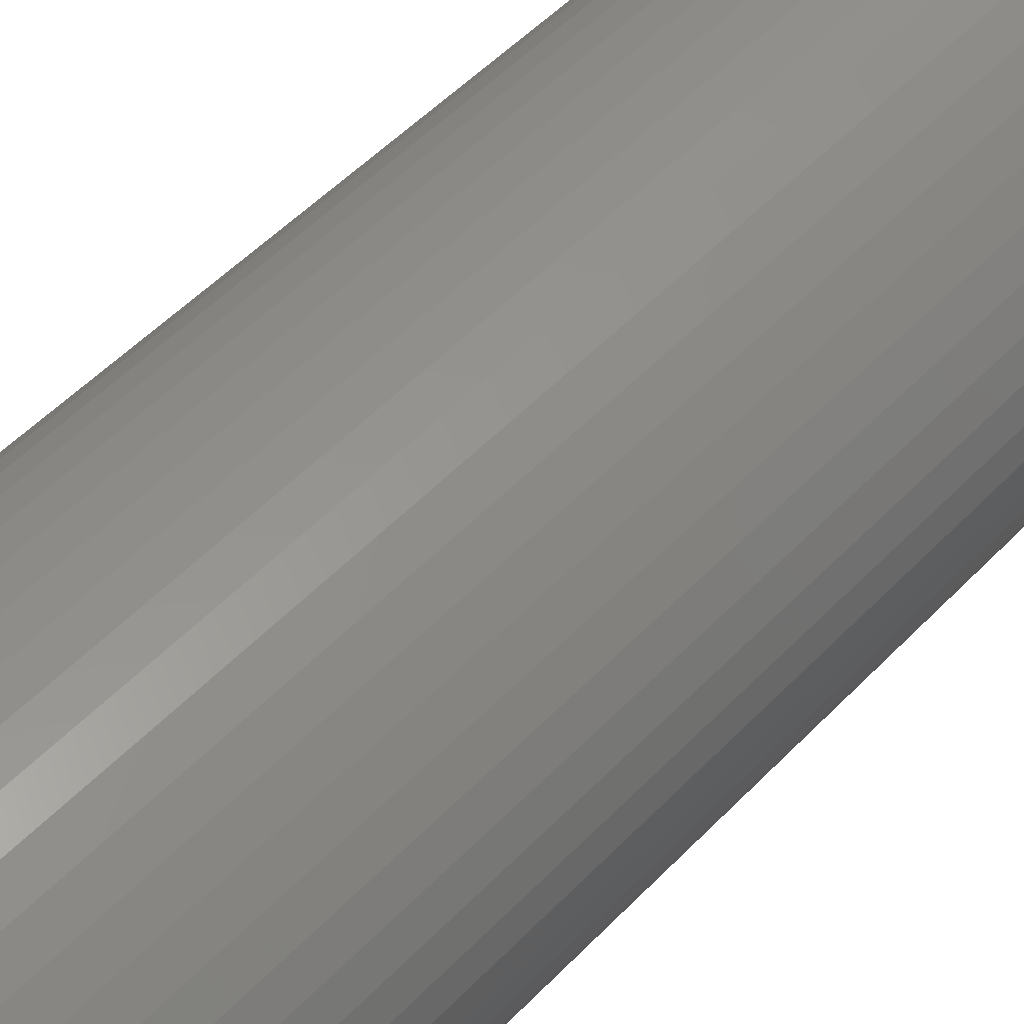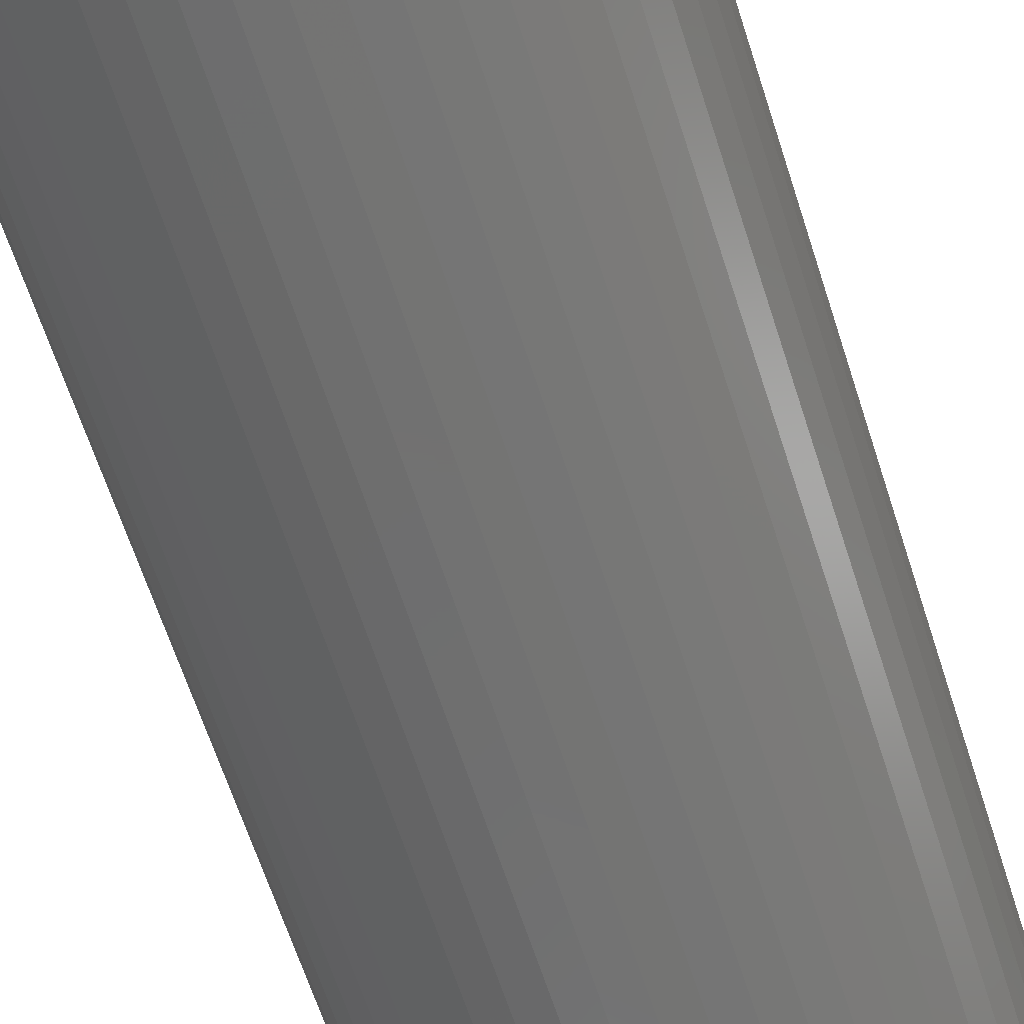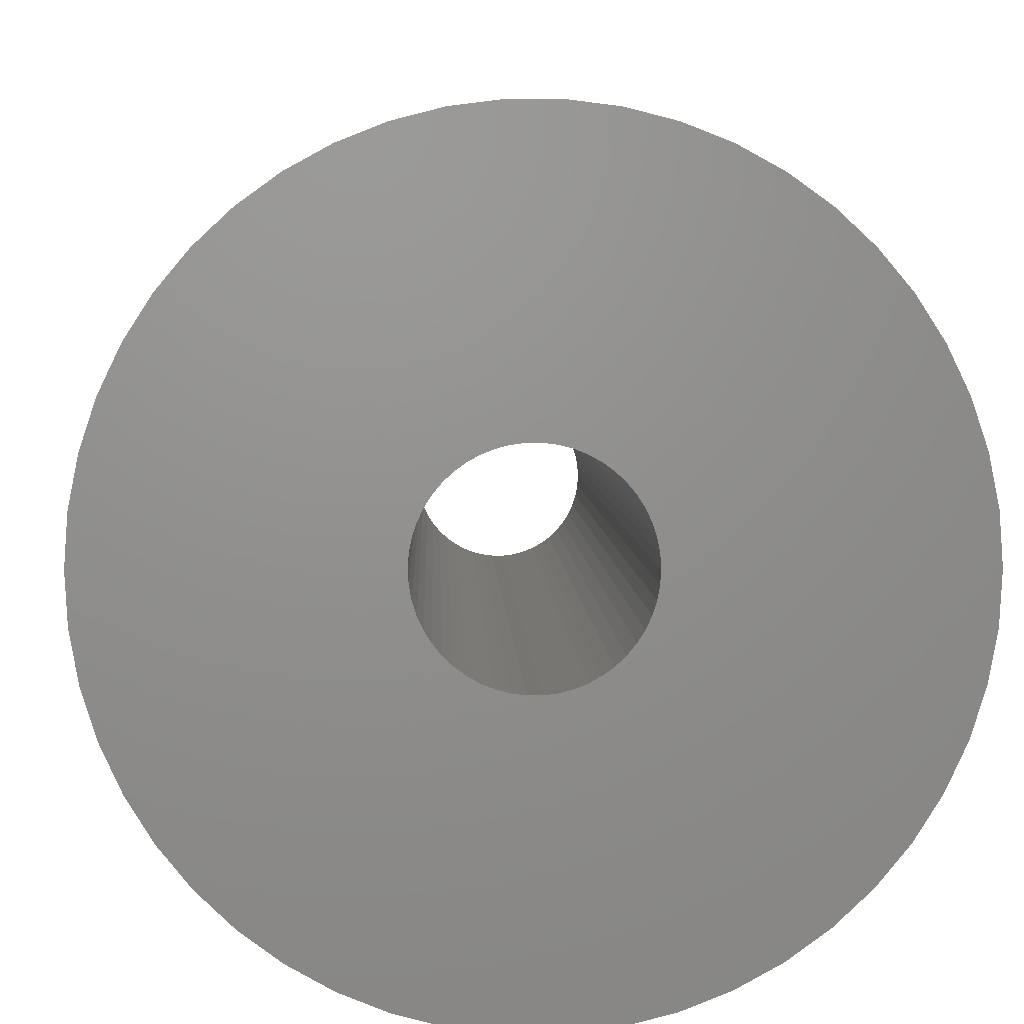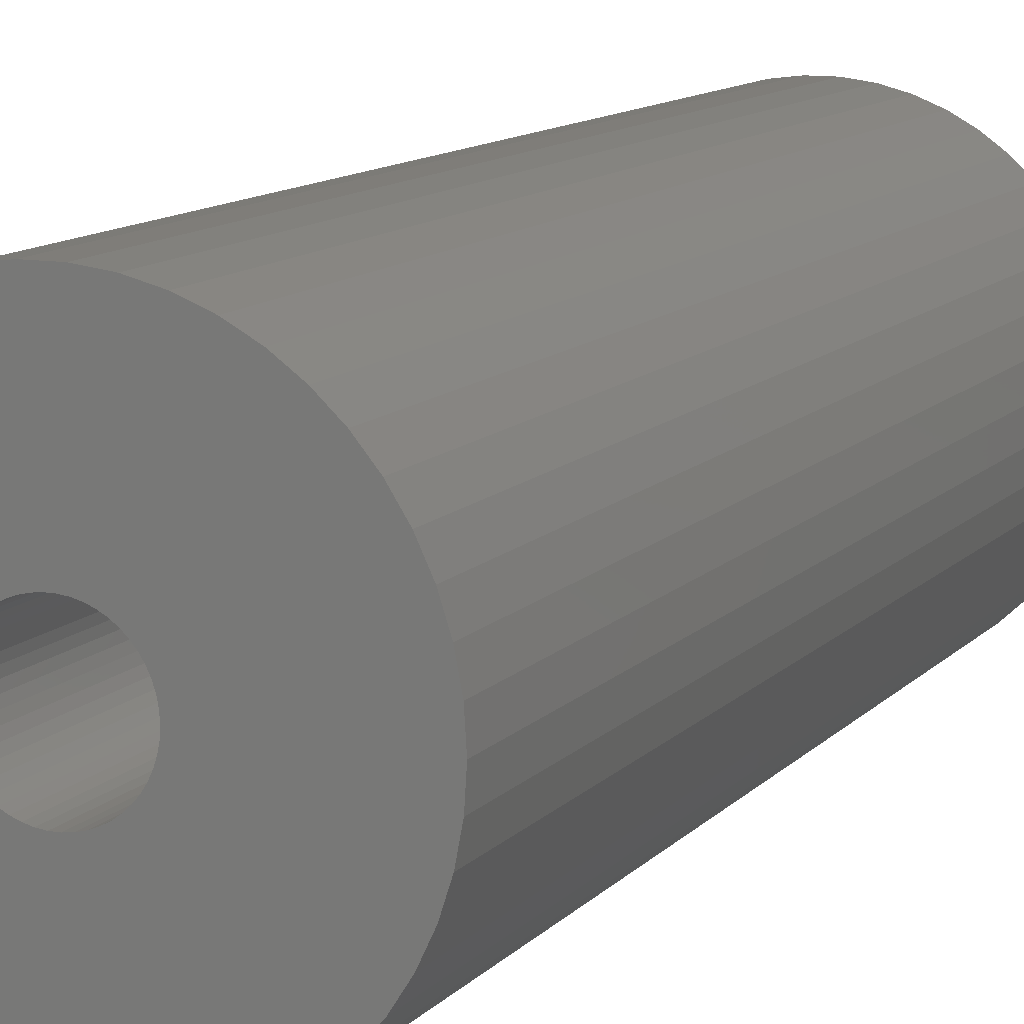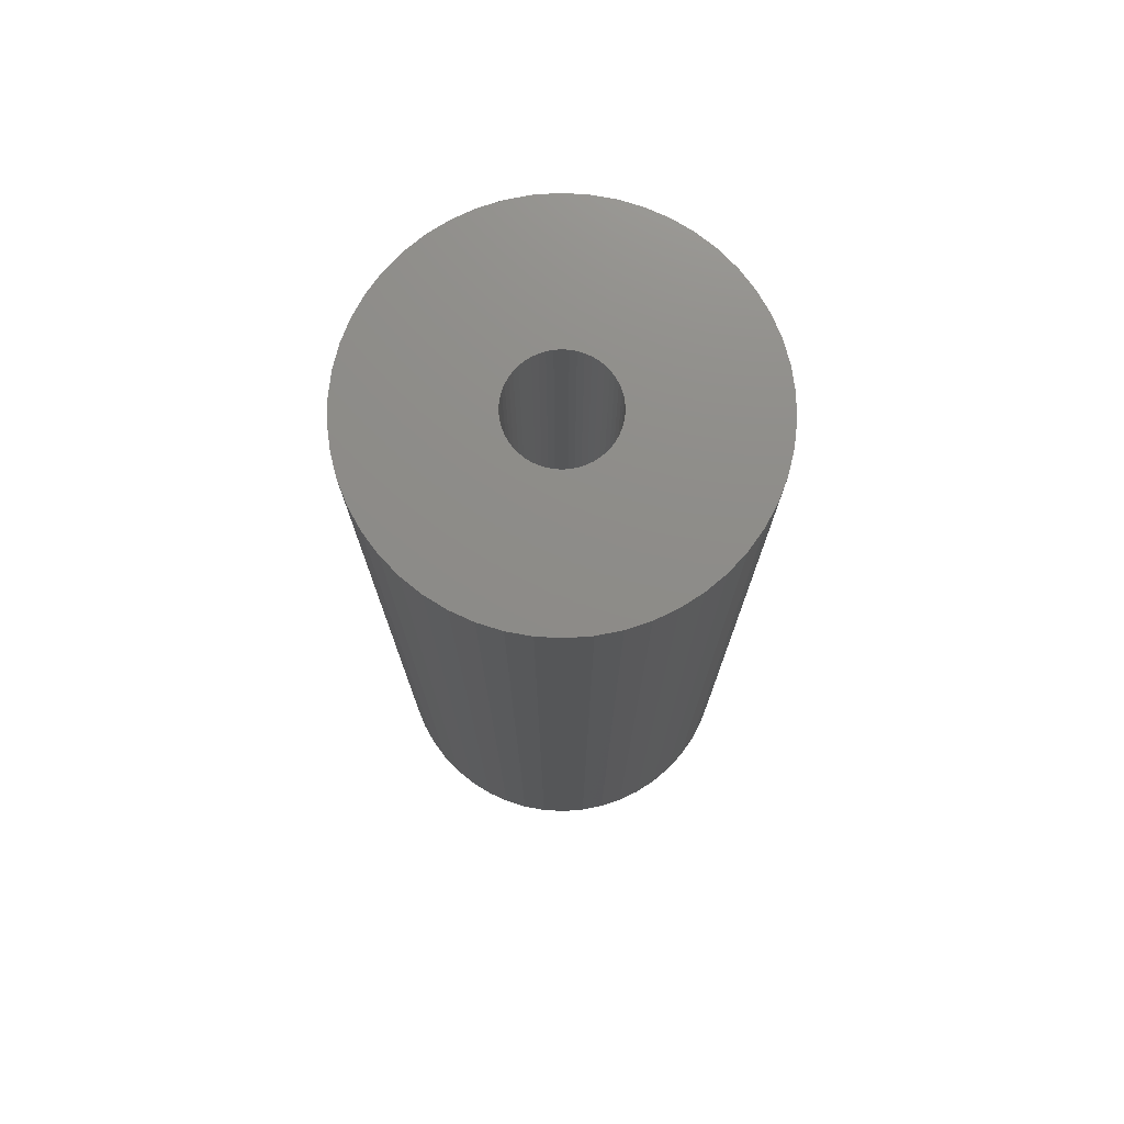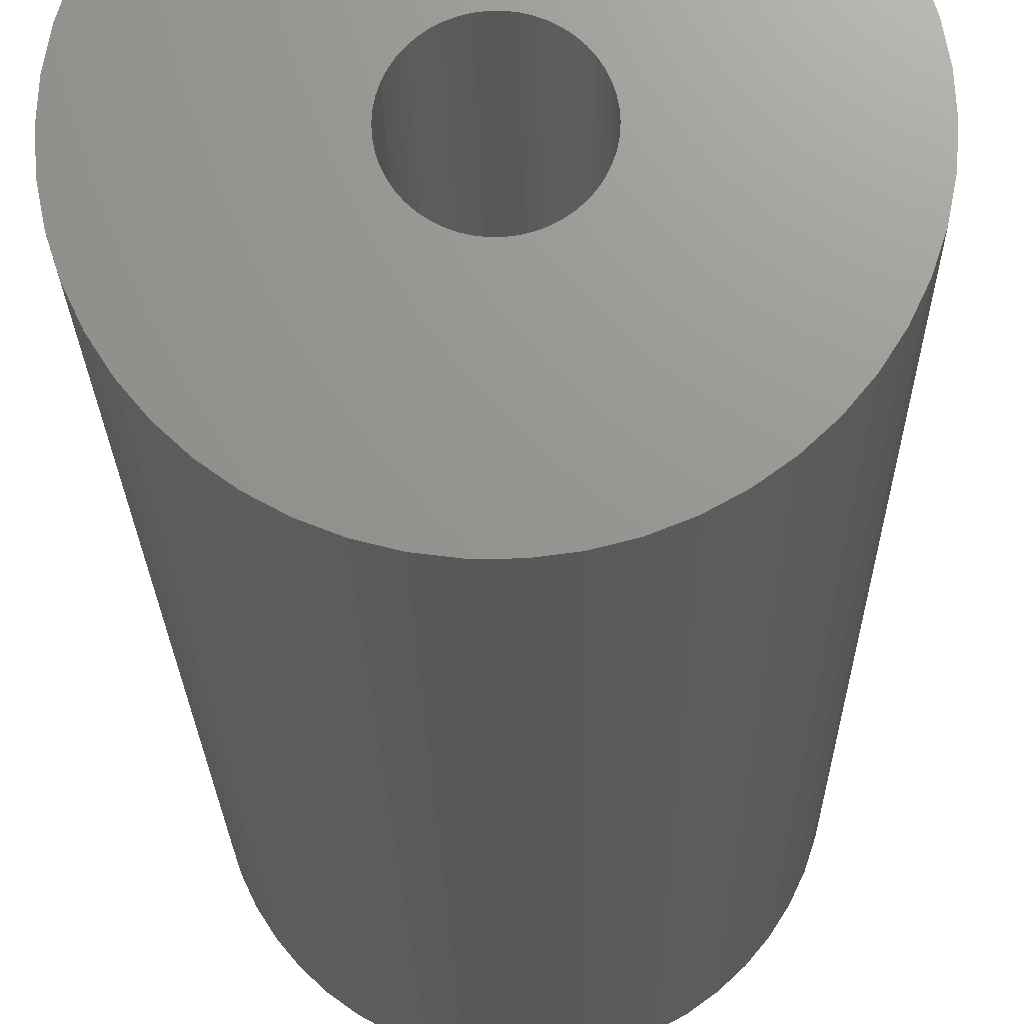
<metadata>
{"format":"stl","ext":"stl","renderer":"f3d","projection":"perspective","resolution":1024,"background":"white","views":[{"elev":51.6,"azim":-138.1,"up":"+Y"},{"elev":-63.5,"azim":17.7,"up":"+Y"},{"elev":2.8,"azim":-1.1,"up":"+Y"},{"elev":11.1,"azim":23.8,"up":"+Y"},{"elev":74.9,"azim":-169.7,"up":"+Z"},{"elev":-19.7,"azim":-179.2,"up":"+Y"}]}
</metadata>
<code>
# stl→obj: 200 verts, 400 faces
v 5 0 12.5
v 4.961 0.6267 -12.5
v 4.961 0.6267 12.5
v 5 0 -12.5
v -5 0 -12.5
v -4.961 0.6267 12.5
v -4.961 0.6267 -12.5
v -5 0 12.5
v 0.314 4.99 -12.5
v -0.314 4.99 12.5
v 0.314 4.99 12.5
v -0.314 4.99 -12.5
v -0.314 -4.99 -12.5
v 0.314 -4.99 12.5
v -0.314 -4.99 12.5
v 0.314 -4.99 -12.5
v 3.187 -3.853 -12.5
v 3.645 -3.423 12.5
v 3.187 -3.853 12.5
v 3.645 -3.423 -12.5
v 3.645 3.423 -12.5
v 3.187 3.853 12.5
v 3.645 3.423 12.5
v 3.187 3.853 -12.5
v -3.187 3.853 -12.5
v -3.645 3.423 12.5
v -3.187 3.853 12.5
v -3.645 3.423 -12.5
v -1.545 4.755 -12.5
v -2.129 4.524 12.5
v -1.545 4.755 12.5
v -2.129 4.524 -12.5
v 4.649 1.841 12.5
v 4.382 2.409 -12.5
v 4.382 2.409 12.5
v 4.649 1.841 -12.5
v 4.843 1.243 -12.5
v 4.843 1.243 12.5
v 2.129 4.524 -12.5
v 1.545 4.755 12.5
v 2.129 4.524 12.5
v 1.545 4.755 -12.5
v 0.9369 4.911 12.5
v 0.9369 4.911 -12.5
v 2.679 4.222 -12.5
v 2.679 4.222 12.5
v -4.382 2.409 -12.5
v -4.045 2.939 12.5
v -4.045 2.939 -12.5
v -4.382 2.409 12.5
v -4.843 1.243 -12.5
v -4.649 1.841 12.5
v -4.649 1.841 -12.5
v -4.843 1.243 12.5
v -2.679 4.222 -12.5
v -2.679 4.222 12.5
v -0.9369 4.911 -12.5
v -0.9369 4.911 12.5
v 4.649 -1.841 12.5
v 4.843 -1.243 -12.5
v 4.843 -1.243 12.5
v 4.649 -1.841 -12.5
v 0.9369 -4.911 12.5
v 0.9369 -4.911 -12.5
v 4.045 2.939 12.5
v 4.045 2.939 -12.5
v 1.35 0 12.5
v 1.339 0.1692 12.5
v 4.961 -0.6267 12.5
v 1.308 0.3357 12.5
v 1.339 -0.1692 12.5
v 1.255 0.497 12.5
v 1.183 0.6504 12.5
v 1.308 -0.3357 12.5
v 1.092 0.7935 12.5
v 0.9841 0.9241 12.5
v 1.255 -0.497 12.5
v 0.8605 1.04 12.5
v 4.382 -2.409 12.5
v 0.7234 1.14 12.5
v 1.183 -0.6504 12.5
v 0.5748 1.222 12.5
v 4.045 -2.939 12.5
v 1.092 -0.7935 12.5
v 0.4172 1.284 12.5
v 0.253 1.326 12.5
v 0.08477 1.347 12.5
v -0.08477 1.347 12.5
v -0.253 1.326 12.5
v -0.4172 1.284 12.5
v -0.5748 1.222 12.5
v -0.7234 1.14 12.5
v -0.8605 1.04 12.5
v -0.9841 0.9241 12.5
v -1.092 0.7935 12.5
v 0.9841 -0.9241 12.5
v 0.8605 -1.04 12.5
v 2.679 -4.222 12.5
v 0.7234 -1.14 12.5
v 2.129 -4.524 12.5
v 0.5748 -1.222 12.5
v 1.545 -4.755 12.5
v 0.4172 -1.284 12.5
v 0.253 -1.326 12.5
v 0.08477 -1.347 12.5
v -0.08477 -1.347 12.5
v -0.253 -1.326 12.5
v -0.9369 -4.911 12.5
v -0.4172 -1.284 12.5
v -1.545 -4.755 12.5
v -0.5748 -1.222 12.5
v -2.129 -4.524 12.5
v -0.7234 -1.14 12.5
v -2.679 -4.222 12.5
v -0.8605 -1.04 12.5
v -3.187 -3.853 12.5
v -0.9841 -0.9241 12.5
v -3.645 -3.423 12.5
v -1.092 -0.7935 12.5
v -4.045 -2.939 12.5
v -1.183 -0.6504 12.5
v -4.382 -2.409 12.5
v -1.255 -0.497 12.5
v -4.649 -1.841 12.5
v -1.308 -0.3357 12.5
v -4.843 -1.243 12.5
v -1.339 -0.1692 12.5
v -4.961 -0.6267 12.5
v -1.35 0 12.5
v -1.183 0.6504 12.5
v -1.255 0.497 12.5
v -1.308 0.3357 12.5
v -1.339 0.1692 12.5
v 4.961 -0.6267 -12.5
v -2.129 -4.524 -12.5
v -1.545 -4.755 -12.5
v 1.35 0 -12.5
v 1.339 -0.1692 -12.5
v 1.308 -0.3357 -12.5
v 1.339 0.1692 -12.5
v 1.255 -0.497 -12.5
v 4.382 -2.409 -12.5
v 1.183 -0.6504 -12.5
v 4.045 -2.939 -12.5
v 1.308 0.3357 -12.5
v 1.092 -0.7935 -12.5
v 0.9841 -0.9241 -12.5
v 1.255 0.497 -12.5
v 0.8605 -1.04 -12.5
v 2.679 -4.222 -12.5
v 0.7234 -1.14 -12.5
v 2.129 -4.524 -12.5
v 1.183 0.6504 -12.5
v 0.5748 -1.222 -12.5
v 1.545 -4.755 -12.5
v 1.092 0.7935 -12.5
v 0.4172 -1.284 -12.5
v 0.253 -1.326 -12.5
v 0.08477 -1.347 -12.5
v -0.08477 -1.347 -12.5
v -0.253 -1.326 -12.5
v -0.9369 -4.911 -12.5
v -0.4172 -1.284 -12.5
v -0.5748 -1.222 -12.5
v -0.7234 -1.14 -12.5
v -2.679 -4.222 -12.5
v -0.8605 -1.04 -12.5
v -3.187 -3.853 -12.5
v -0.9841 -0.9241 -12.5
v -3.645 -3.423 -12.5
v -4.045 -2.939 -12.5
v -1.092 -0.7935 -12.5
v 0.9841 0.9241 -12.5
v 0.8605 1.04 -12.5
v 0.7234 1.14 -12.5
v 0.5748 1.222 -12.5
v 0.4172 1.284 -12.5
v 0.253 1.326 -12.5
v 0.08477 1.347 -12.5
v -0.08477 1.347 -12.5
v -0.253 1.326 -12.5
v -0.4172 1.284 -12.5
v -0.5748 1.222 -12.5
v -0.7234 1.14 -12.5
v -0.8605 1.04 -12.5
v -0.9841 0.9241 -12.5
v -1.092 0.7935 -12.5
v -1.183 0.6504 -12.5
v -1.255 0.497 -12.5
v -1.308 0.3357 -12.5
v -1.339 0.1692 -12.5
v -1.35 0 -12.5
v -1.183 -0.6504 -12.5
v -4.382 -2.409 -12.5
v -1.255 -0.497 -12.5
v -4.649 -1.841 -12.5
v -1.308 -0.3357 -12.5
v -4.843 -1.243 -12.5
v -1.339 -0.1692 -12.5
v -4.961 -0.6267 -12.5
f 1 2 3
f 2 1 4
f 5 6 7
f 6 5 8
f 9 10 11
f 10 9 12
f 13 14 15
f 14 13 16
f 17 18 19
f 18 17 20
f 21 22 23
f 22 21 24
f 25 26 27
f 26 25 28
f 29 30 31
f 30 29 32
f 33 34 35
f 34 33 36
f 3 37 38
f 37 3 2
f 39 40 41
f 40 39 42
f 42 43 40
f 43 42 44
f 45 41 46
f 41 45 39
f 47 48 49
f 48 47 50
f 49 26 28
f 26 49 48
f 51 52 53
f 52 51 54
f 55 27 56
f 27 55 25
f 57 31 58
f 31 57 29
f 59 60 61
f 60 59 62
f 16 63 14
f 63 16 64
f 38 36 33
f 36 38 37
f 65 21 23
f 21 65 66
f 35 66 65
f 66 35 34
f 44 11 43
f 11 44 9
f 24 46 22
f 46 24 45
f 53 50 47
f 50 53 52
f 7 54 51
f 54 7 6
f 67 1 3
f 68 3 38
f 1 67 69
f 70 38 33
f 71 69 67
f 72 33 35
f 69 71 61
f 73 35 65
f 74 61 71
f 75 65 23
f 61 74 59
f 76 23 22
f 77 59 74
f 78 22 46
f 59 77 79
f 80 46 41
f 81 79 77
f 82 41 40
f 79 81 83
f 84 83 81
f 3 68 67
f 38 70 68
f 33 72 70
f 35 73 72
f 65 75 73
f 23 76 75
f 85 40 43
f 22 78 76
f 46 80 78
f 41 82 80
f 40 85 82
f 86 43 11
f 43 86 85
f 11 87 86
f 11 88 87
f 10 88 11
f 88 10 89
f 58 89 10
f 89 58 90
f 31 90 58
f 90 31 91
f 30 91 31
f 91 30 92
f 56 92 30
f 92 56 93
f 27 93 56
f 93 27 94
f 26 94 27
f 48 95 26
f 94 26 95
f 83 84 18
f 96 18 84
f 18 96 19
f 97 19 96
f 19 97 98
f 99 98 97
f 98 99 100
f 101 100 99
f 100 101 102
f 103 102 101
f 102 103 63
f 104 63 103
f 63 104 14
f 105 14 104
f 106 14 105
f 15 106 107
f 106 15 14
f 108 107 109
f 110 109 111
f 112 111 113
f 114 113 115
f 107 108 15
f 116 115 117
f 118 117 119
f 120 119 121
f 122 121 123
f 124 123 125
f 126 125 127
f 109 110 108
f 128 127 129
f 95 48 130
f 50 130 48
f 111 112 110
f 130 50 131
f 113 114 112
f 52 131 50
f 115 116 114
f 131 52 132
f 117 118 116
f 54 132 52
f 119 120 118
f 132 54 133
f 121 122 120
f 6 133 54
f 123 124 122
f 133 6 129
f 125 126 124
f 8 129 6
f 127 128 126
f 129 8 128
f 32 56 30
f 56 32 55
f 12 58 10
f 58 12 57
f 61 134 69
f 134 61 60
f 135 110 112
f 110 135 136
f 137 4 134
f 138 134 60
f 4 137 2
f 139 60 62
f 140 2 137
f 141 62 142
f 2 140 37
f 143 142 144
f 145 37 140
f 146 144 20
f 37 145 36
f 147 20 17
f 148 36 145
f 149 17 150
f 36 148 34
f 151 150 152
f 153 34 148
f 154 152 155
f 34 153 66
f 156 66 153
f 134 138 137
f 60 139 138
f 62 141 139
f 142 143 141
f 144 146 143
f 20 147 146
f 157 155 64
f 17 149 147
f 150 151 149
f 152 154 151
f 155 157 154
f 158 64 16
f 64 158 157
f 16 159 158
f 16 160 159
f 13 160 16
f 160 13 161
f 162 161 13
f 161 162 163
f 136 163 162
f 163 136 164
f 135 164 136
f 164 135 165
f 166 165 135
f 165 166 167
f 168 167 166
f 167 168 169
f 170 169 168
f 171 172 170
f 169 170 172
f 66 156 21
f 173 21 156
f 21 173 24
f 174 24 173
f 24 174 45
f 175 45 174
f 45 175 39
f 176 39 175
f 39 176 42
f 177 42 176
f 42 177 44
f 178 44 177
f 44 178 9
f 179 9 178
f 180 9 179
f 12 180 181
f 180 12 9
f 57 181 182
f 29 182 183
f 32 183 184
f 55 184 185
f 181 57 12
f 25 185 186
f 28 186 187
f 49 187 188
f 47 188 189
f 53 189 190
f 51 190 191
f 182 29 57
f 7 191 192
f 172 171 193
f 194 193 171
f 183 32 29
f 193 194 195
f 184 55 32
f 196 195 194
f 185 25 55
f 195 196 197
f 186 28 25
f 198 197 196
f 187 49 28
f 197 198 199
f 188 47 49
f 200 199 198
f 189 53 47
f 199 200 192
f 190 51 53
f 5 192 200
f 191 7 51
f 192 5 7
f 150 19 98
f 19 150 17
f 155 100 102
f 100 155 152
f 79 62 59
f 62 79 142
f 69 4 1
f 4 69 134
f 136 108 110
f 108 136 162
f 170 120 171
f 120 170 118
f 196 126 198
f 126 196 124
f 152 98 100
f 98 152 150
f 64 102 63
f 102 64 155
f 83 142 79
f 142 83 144
f 18 144 83
f 144 18 20
f 162 15 108
f 15 162 13
f 170 116 118
f 116 170 168
f 171 122 194
f 122 171 120
f 194 124 196
f 124 194 122
f 198 128 200
f 128 198 126
f 200 8 5
f 8 200 128
f 166 112 114
f 112 166 135
f 168 114 116
f 114 168 166
f 153 75 156
f 75 153 73
f 177 82 85
f 82 177 176
f 183 90 91
f 90 183 182
f 131 188 130
f 188 131 189
f 180 87 88
f 87 180 179
f 175 78 80
f 78 175 174
f 129 191 133
f 191 129 192
f 95 186 94
f 186 95 187
f 182 89 90
f 89 182 181
f 186 93 94
f 93 186 185
f 174 76 78
f 76 174 173
f 156 76 173
f 76 156 75
f 178 85 86
f 85 178 177
f 179 86 87
f 86 179 178
f 176 80 82
f 80 176 175
f 132 189 131
f 189 132 190
f 133 190 132
f 190 133 191
f 130 187 95
f 187 130 188
f 181 88 89
f 88 181 180
f 185 92 93
f 92 185 184
f 184 91 92
f 91 184 183
f 137 68 140
f 68 137 67
f 138 67 137
f 67 138 71
f 139 71 138
f 71 139 74
f 159 106 105
f 106 159 160
f 127 192 129
f 192 127 199
f 151 101 99
f 101 151 154
f 148 73 153
f 73 148 72
f 145 72 148
f 72 145 70
f 140 70 145
f 70 140 68
f 147 84 146
f 84 147 96
f 146 81 143
f 81 146 84
f 143 77 141
f 77 143 81
f 119 193 121
f 193 119 172
f 158 105 104
f 105 158 159
f 154 103 101
f 103 154 157
f 147 97 96
f 97 147 149
f 149 99 97
f 99 149 151
f 141 74 139
f 74 141 77
f 165 115 113
f 115 165 167
f 163 111 109
f 111 163 164
f 161 109 107
f 109 161 163
f 123 197 125
f 197 123 195
f 125 199 127
f 199 125 197
f 121 195 123
f 195 121 193
f 117 172 119
f 172 117 169
f 167 117 115
f 117 167 169
f 157 104 103
f 104 157 158
f 164 113 111
f 113 164 165
f 160 107 106
f 107 160 161

</code>
